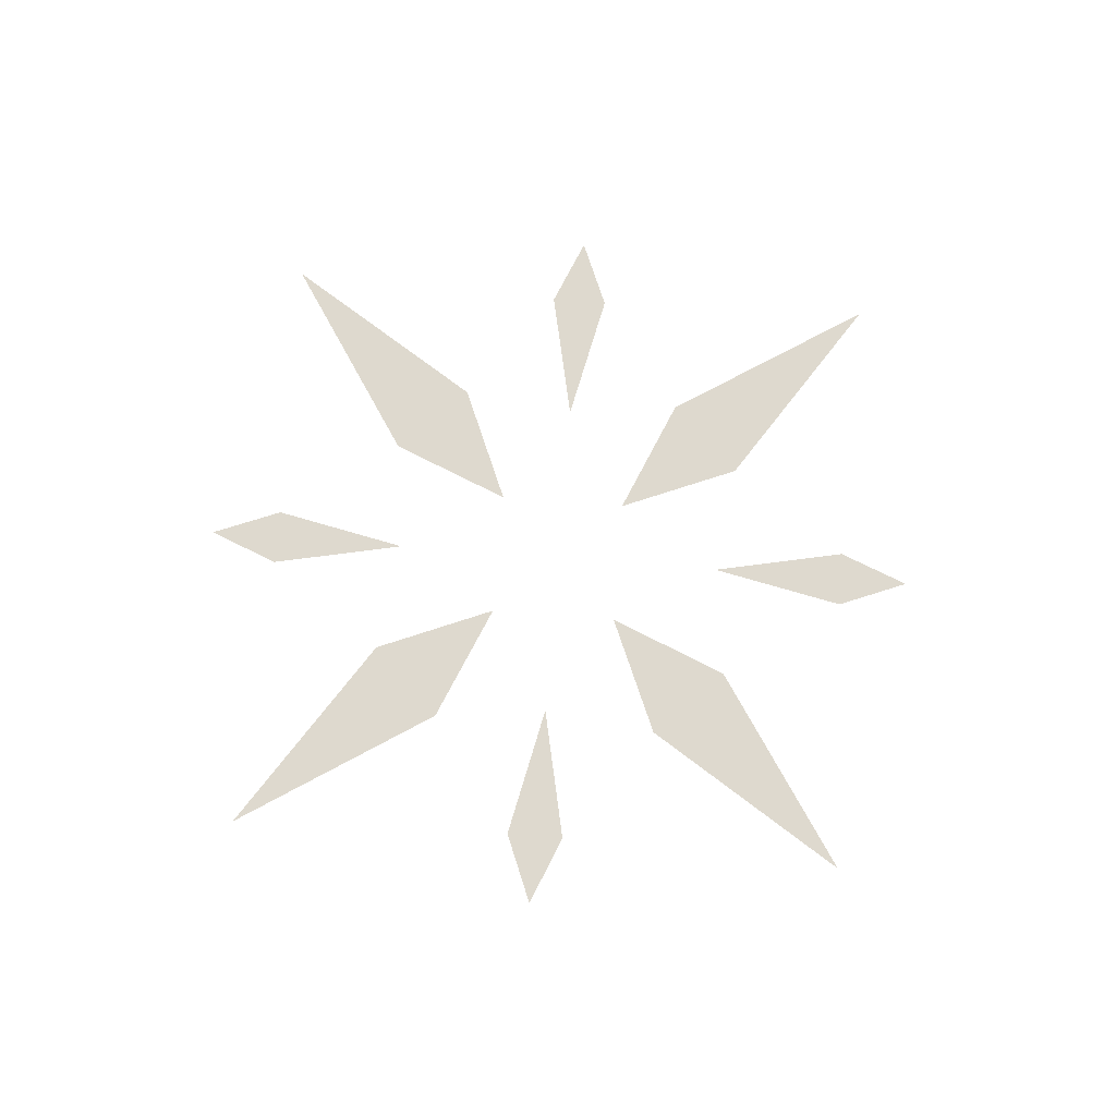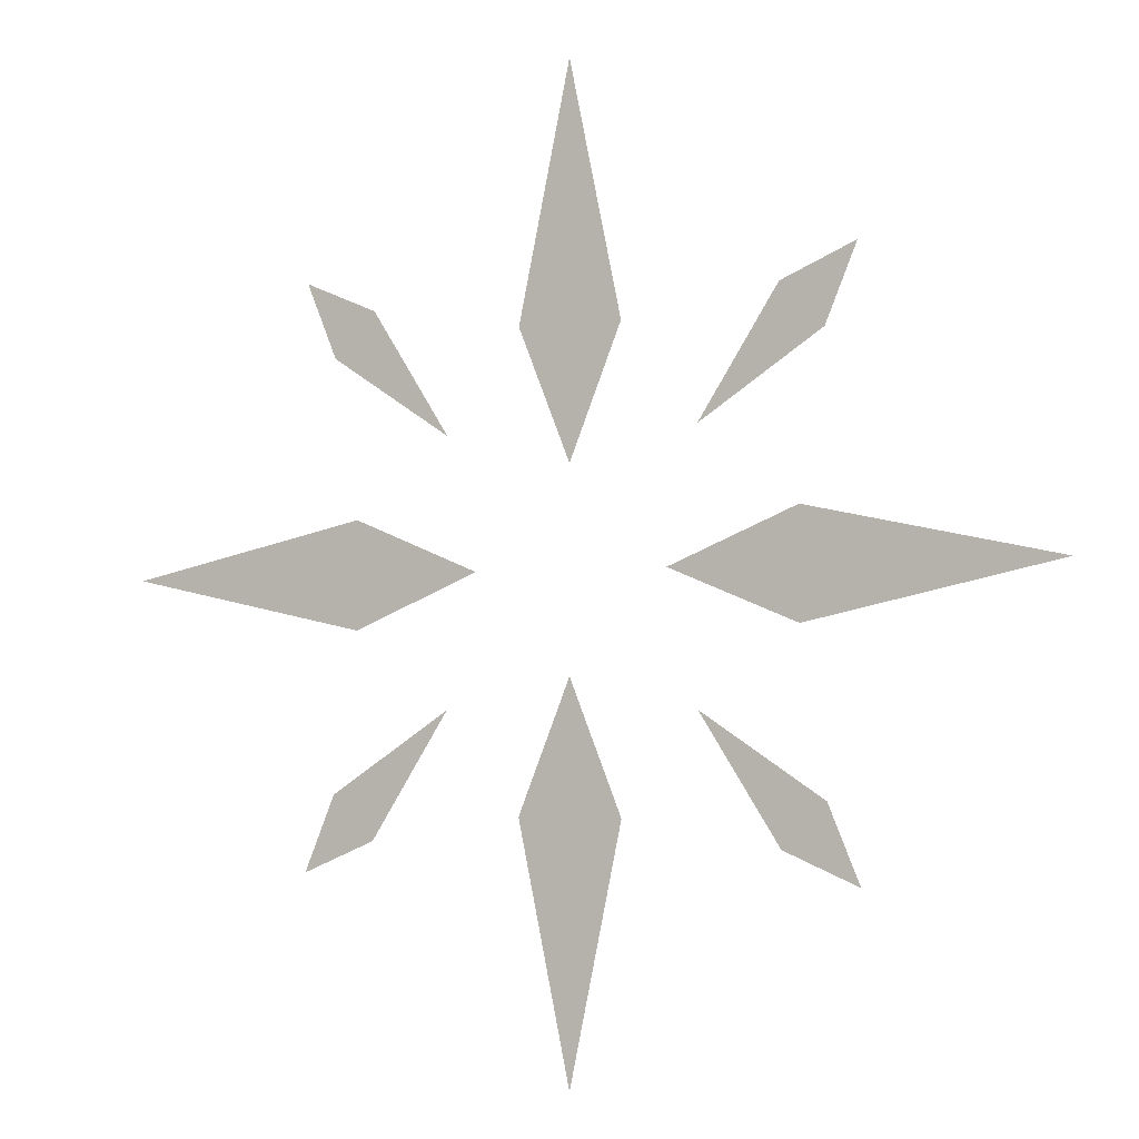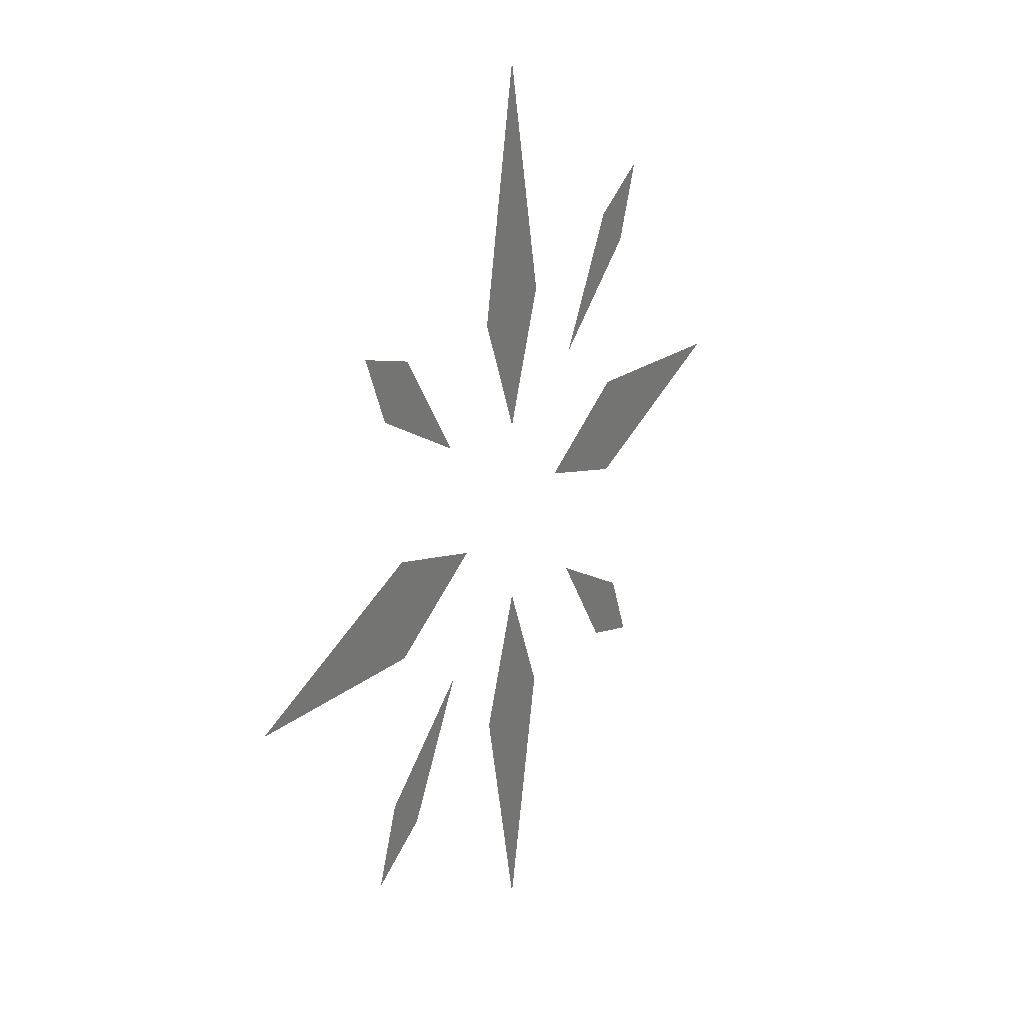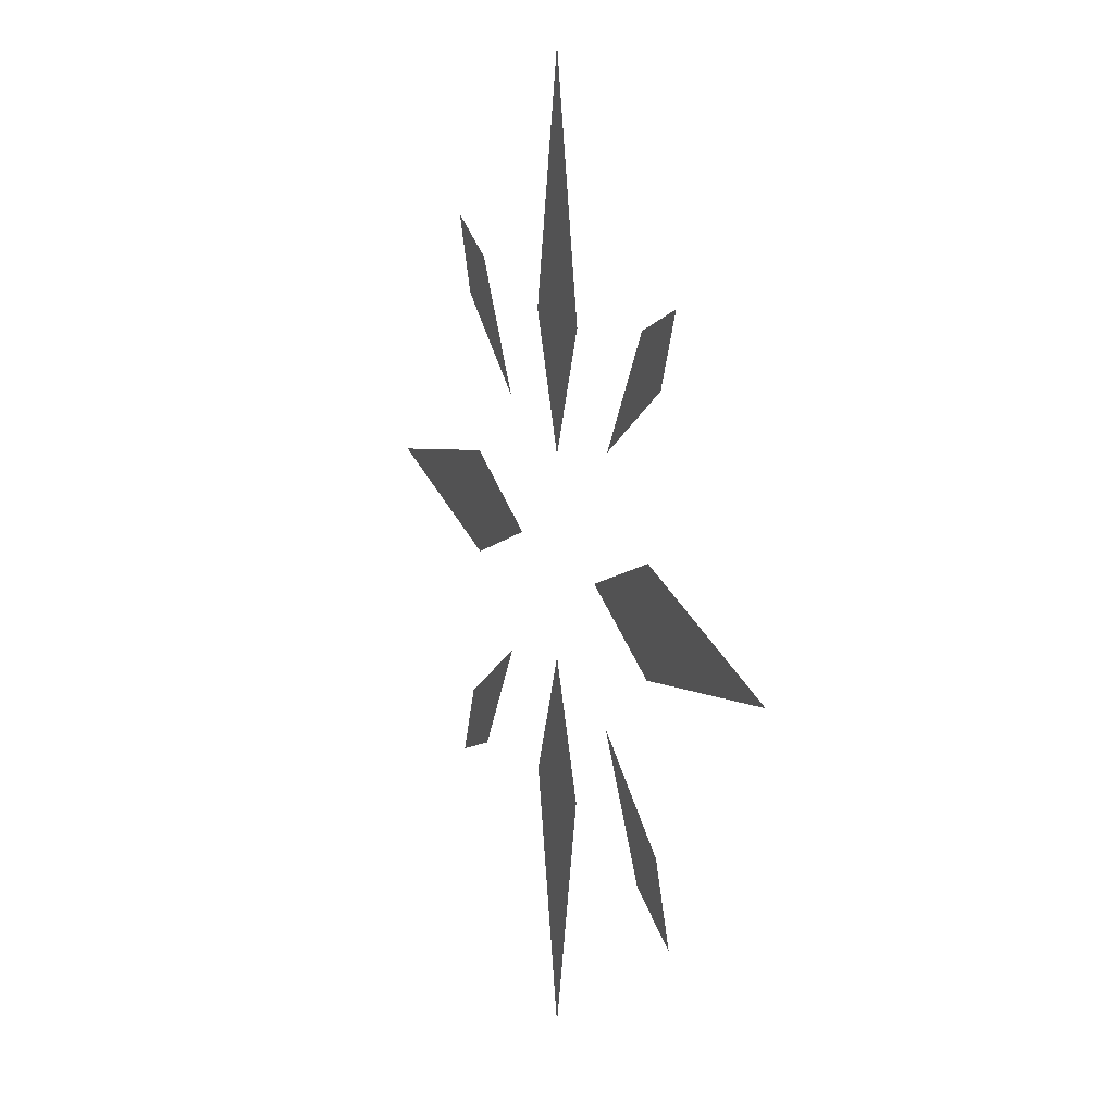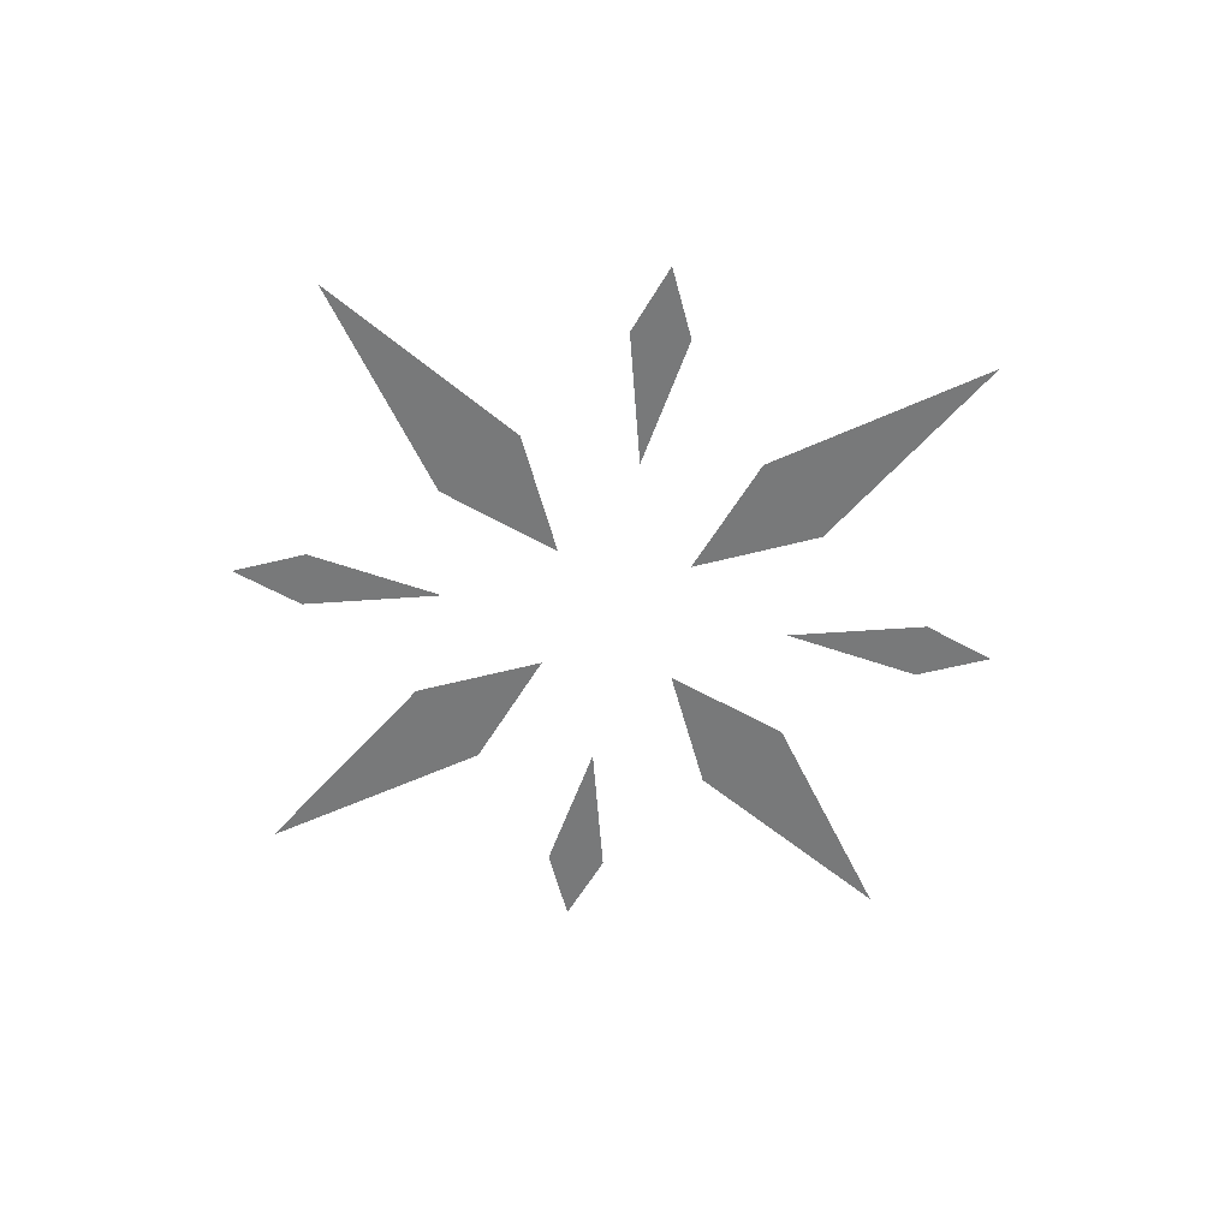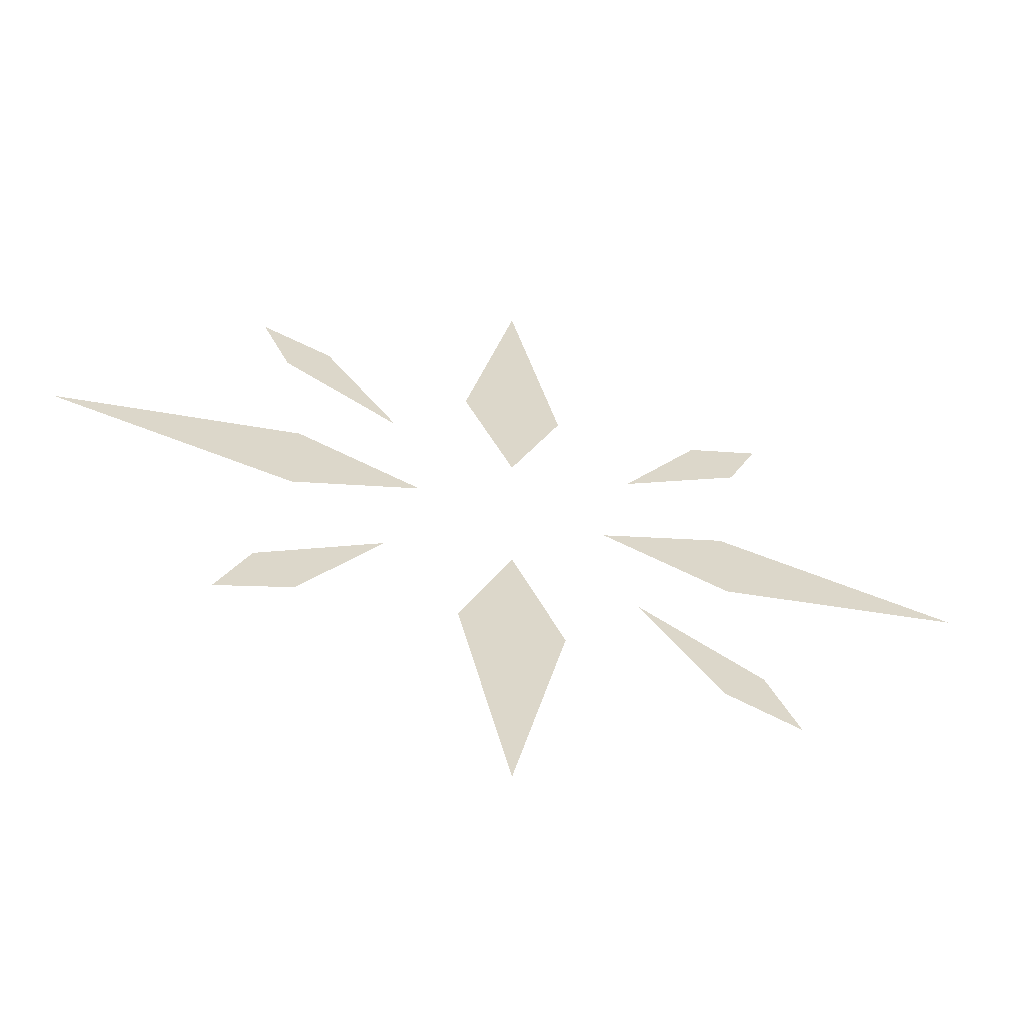
<metadata>
{"format":"obj","ext":"obj","renderer":"f3d","projection":"perspective","resolution":1024,"background":"white","views":[{"elev":71.4,"azim":-40.5,"up":"+Z"},{"elev":-3.1,"azim":26.9,"up":"+Y"},{"elev":27.7,"azim":-62.9,"up":"+Y"},{"elev":15.4,"azim":69.9,"up":"+Y"},{"elev":-57.7,"azim":127.2,"up":"+Z"},{"elev":-61.5,"azim":163.9,"up":"+Y"}]}
</metadata>
<code>
g crystal_flower_marker_V4_L1
v -0.01996 0.08603 3.76e-09
v 0.01996 0.08603 3.76e-09
v 0 0.03711 1.622e-09
v 0 0.18 7.868e-09
v 0.08603 0.01996 -5.116e-09
v 0.08603 -0.01996 -1.048e-08
v 0.03711 1.471e-16 -3.364e-09
v 0.18 7.132e-16 -1.632e-08
v 0 -0.18 -4.05e-08
v -0.01996 -0.08603 -1.936e-08
v 0.01996 -0.08603 -1.936e-08
v 0 -0.03711 -8.351e-09
v -0.08603 -0.01996 -1.048e-08
v -0.08603 0.01996 -5.116e-09
v -0.03711 1.471e-16 -3.364e-09
v -0.18 7.132e-16 -1.632e-08
v 0.09552 0.07914 -1.72e-08
v 0.07914 0.09552 -1.499e-08
v 0.1074 0.1074 -1.082e-08
v 0.04876 0.04876 -2.622e-08
v 0.07914 -0.09552 -4.066e-08
v 0.09552 -0.07914 -3.846e-08
v 0.1074 -0.1074 -3.969e-08
v 0.04876 -0.04876 -3.932e-08
v -0.04876 -0.04876 -3.932e-08
v -0.07914 -0.09552 -4.066e-08
v -0.09552 -0.07914 -3.846e-08
v -0.1074 -0.1074 -3.969e-08
v -0.04876 0.04876 -2.622e-08
v -0.09552 0.07914 -1.72e-08
v -0.07914 0.09552 -1.499e-08
v -0.1074 0.1074 -1.082e-08
g crystal_flower_marker_V4_L1_0
f 3 2 1
f 1 2 4
f 7 6 5
f 5 6 8
f 11 10 9
f 12 10 11
f 15 14 13
f 13 14 16
f 19 18 17
f 17 18 20
f 23 22 21
f 21 22 24
f 27 26 25
f 28 26 27
f 31 30 29
f 32 30 31

</code>
